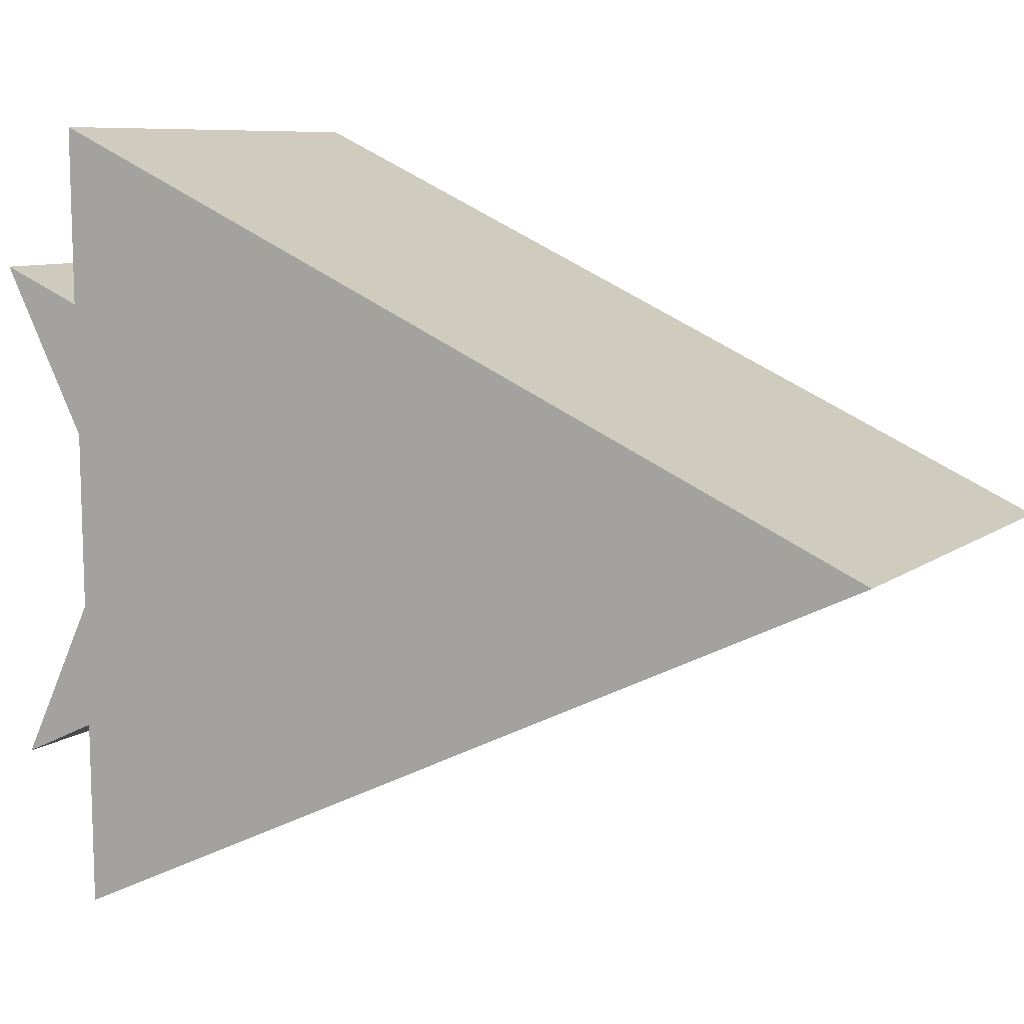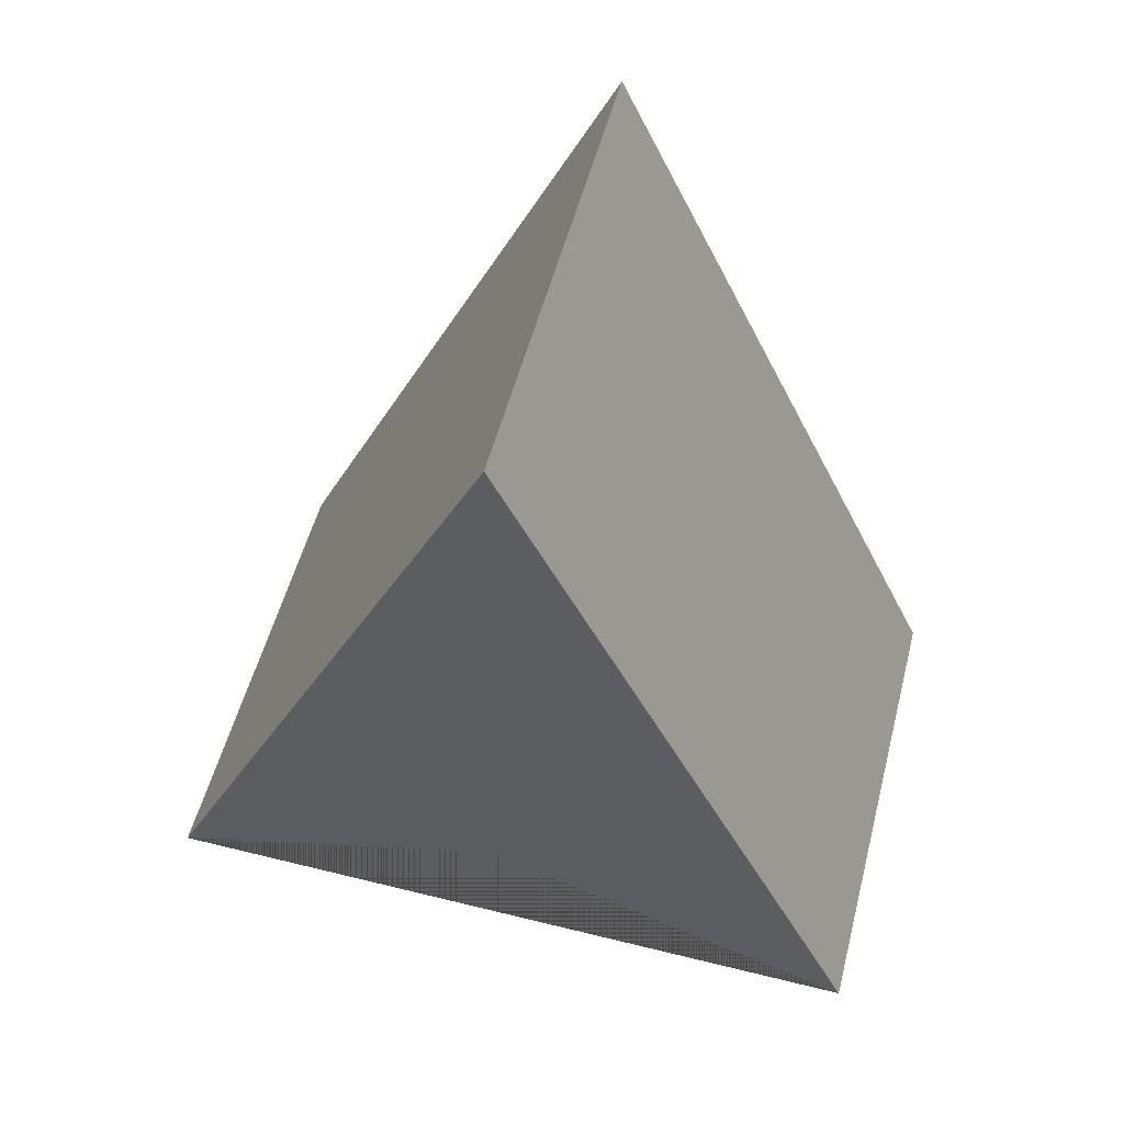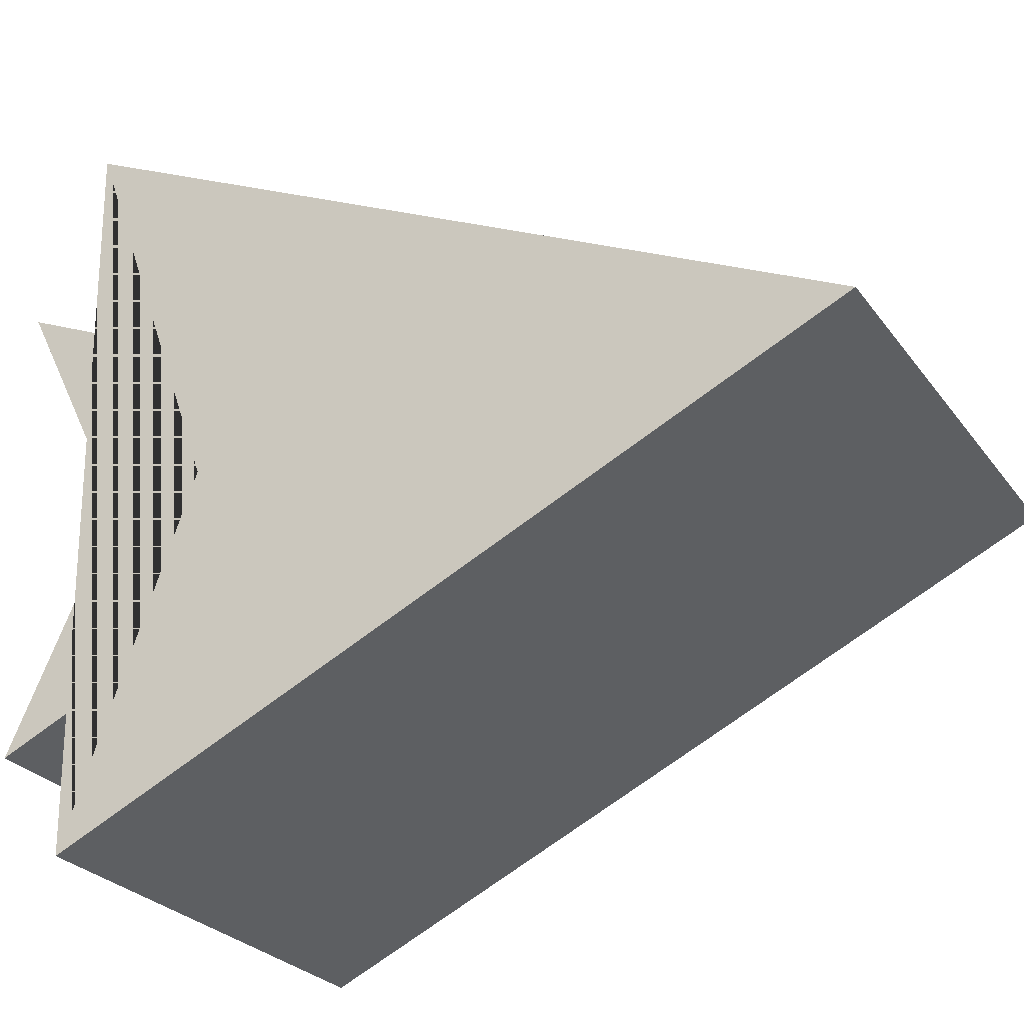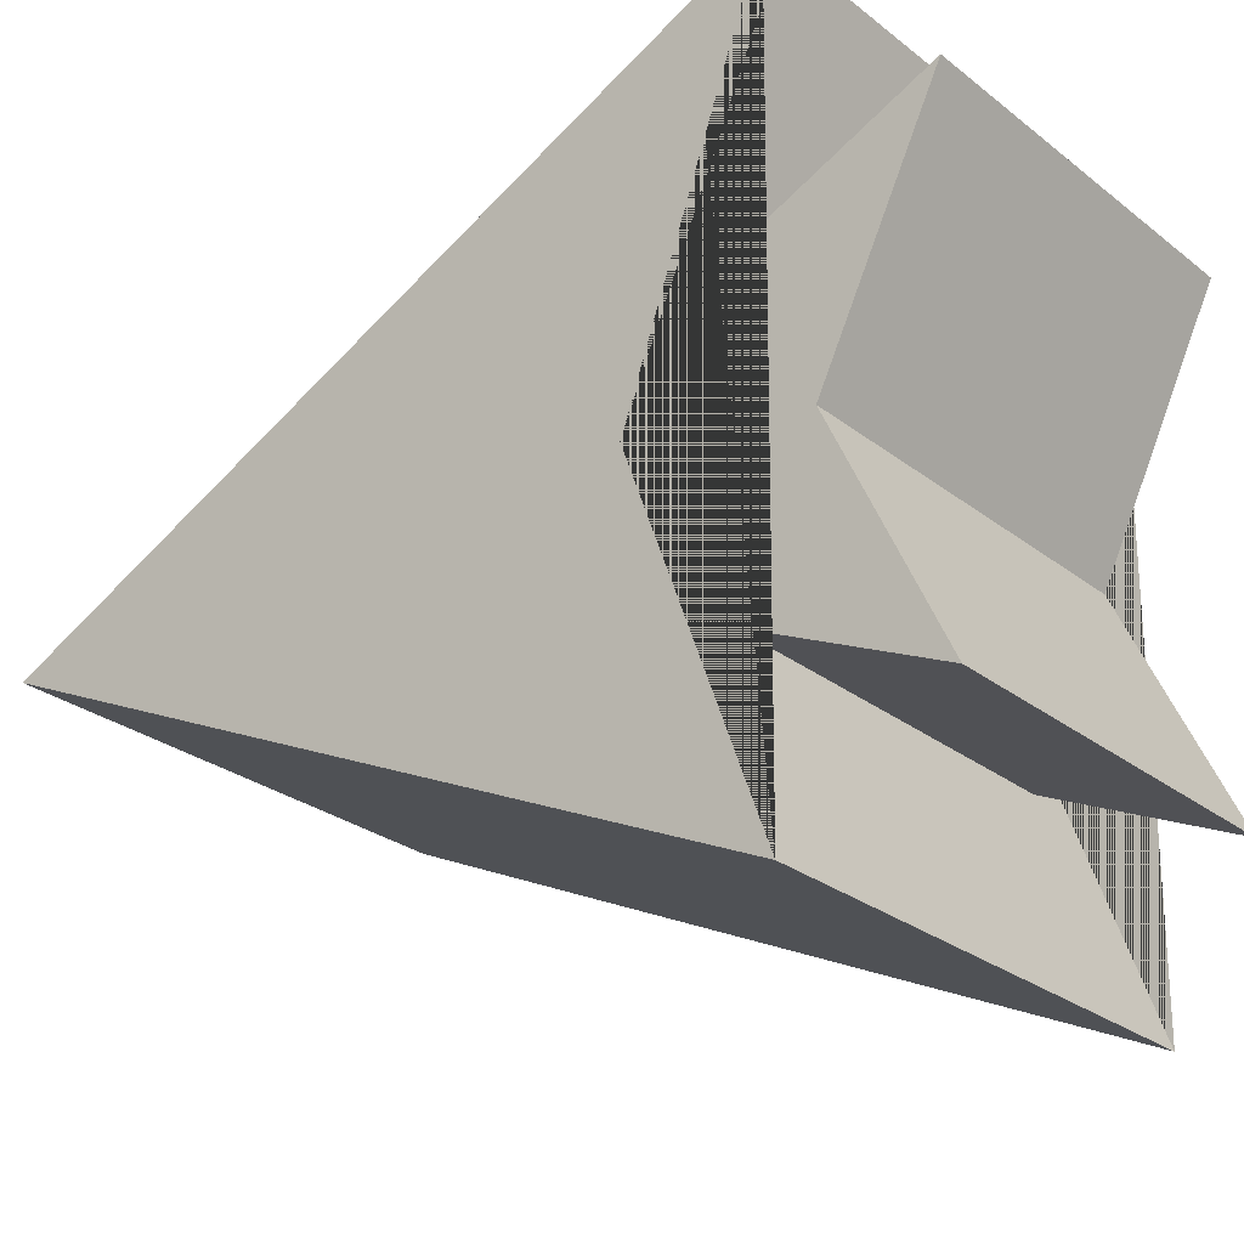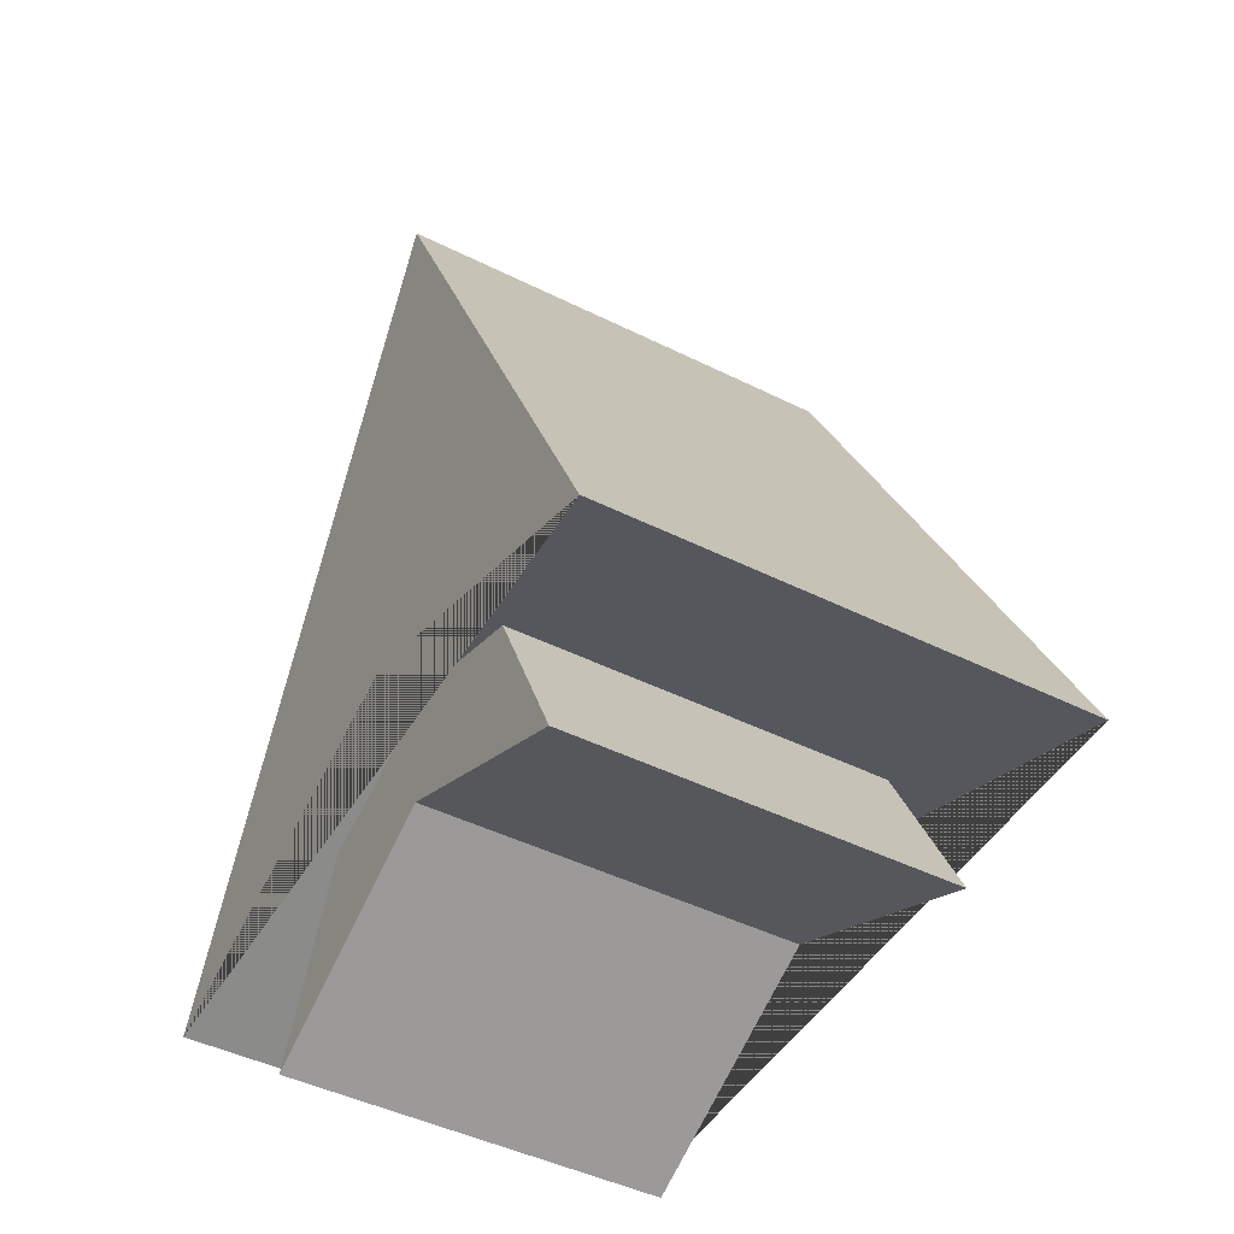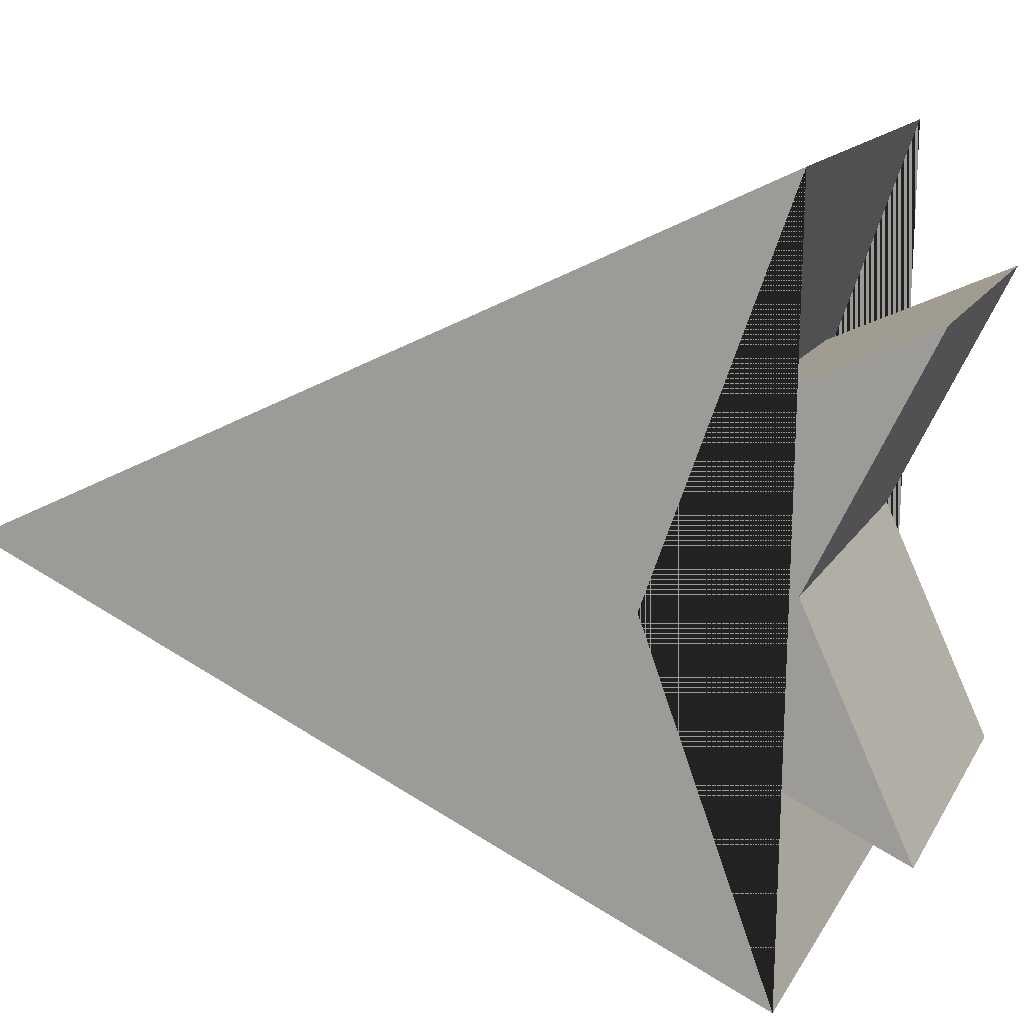
<metadata>
{"format":"obj","ext":"obj","renderer":"f3d","projection":"perspective","resolution":1024,"background":"white","views":[{"elev":8.0,"azim":-63.2,"up":"+Y"},{"elev":54.0,"azim":104.5,"up":"+Z"},{"elev":-26.4,"azim":-62.0,"up":"+Y"},{"elev":-26.9,"azim":130.1,"up":"+Y"},{"elev":-46.2,"azim":-29.6,"up":"+Z"},{"elev":13.7,"azim":109.8,"up":"+Y"}]}
</metadata>
<code>
o Cube
v 0.3818 0.576 -0.5266
v 0.3818 0.008241 0.6692
v 0.3818 -0.5472 -0.5126
v 0.3818 -0.01154 -0.3181
v -0.3527 0.576 -0.5266
v -0.3527 0.008241 0.6692
v -0.3527 -0.5472 -0.5126
v -0.3527 -0.01154 -0.3181
f 1 2 3 4
f 5 8 7 6
f 1 4 8 5
f 3 2 6 7
f 4 3 7 8
f 2 1 5 6
o Cube.001
v 0.2881 -0.1755 -0.2926
v 0.2881 0.1829 -0.267
v 0.2881 0.3741 -0.6922
v 0.2881 0.003296 -0.5109
v 0.2881 -0.3544 -0.6758
v -0.2828 0.1829 -0.267
v -0.2828 -0.1755 -0.2926
v -0.2828 0.3741 -0.6922
v -0.2828 0.003296 -0.5109
v -0.2828 -0.3544 -0.6758
f 10 9 13 12 11
f 14 16 17 18 15
f 12 13 18 17
f 10 11 16 14
f 13 9 15 18
f 11 12 17 16
f 9 10 14 15

</code>
